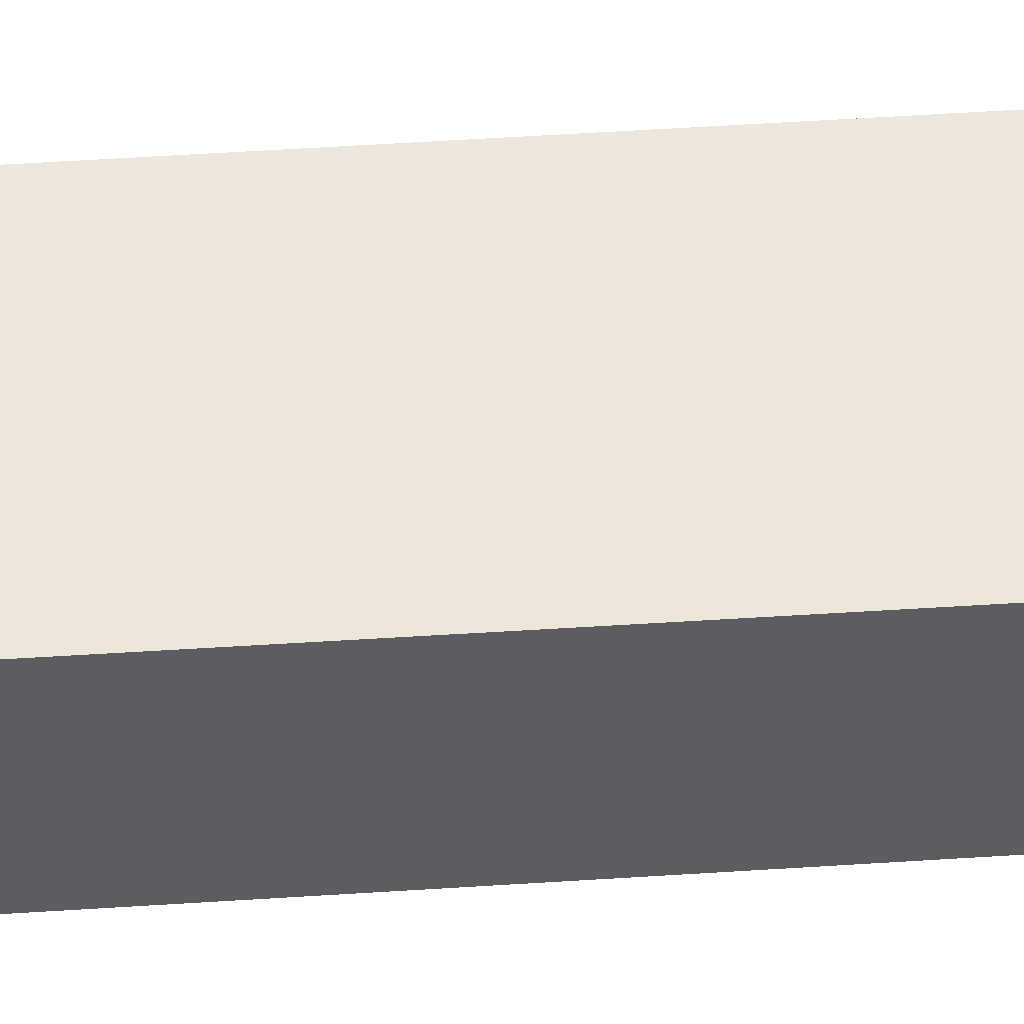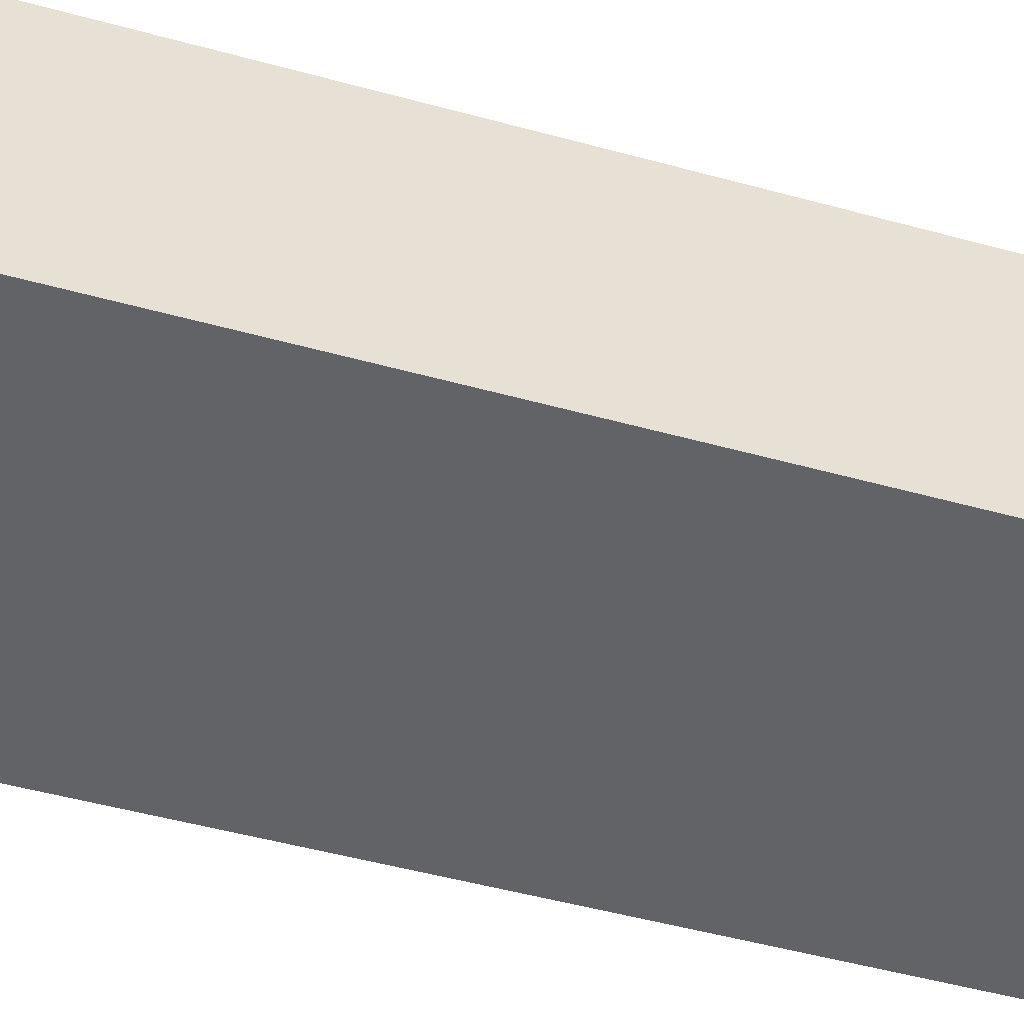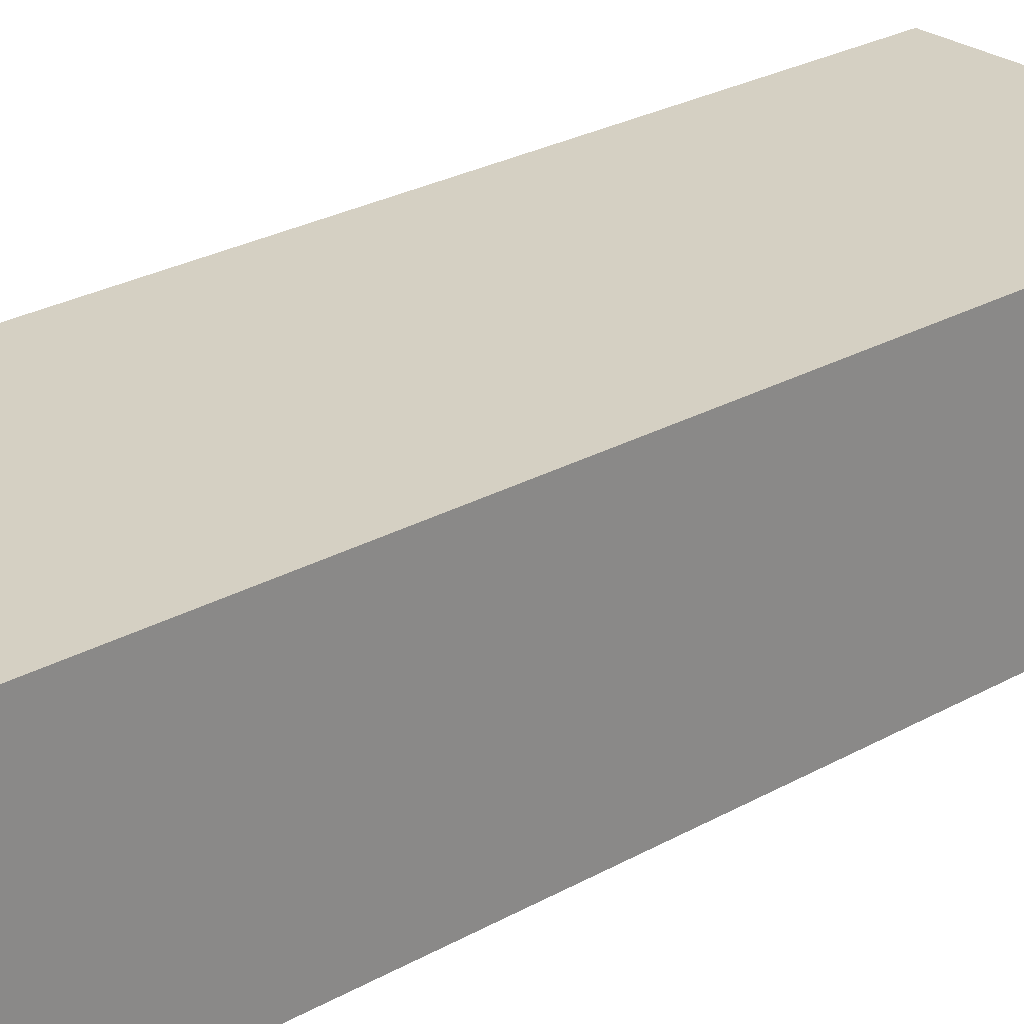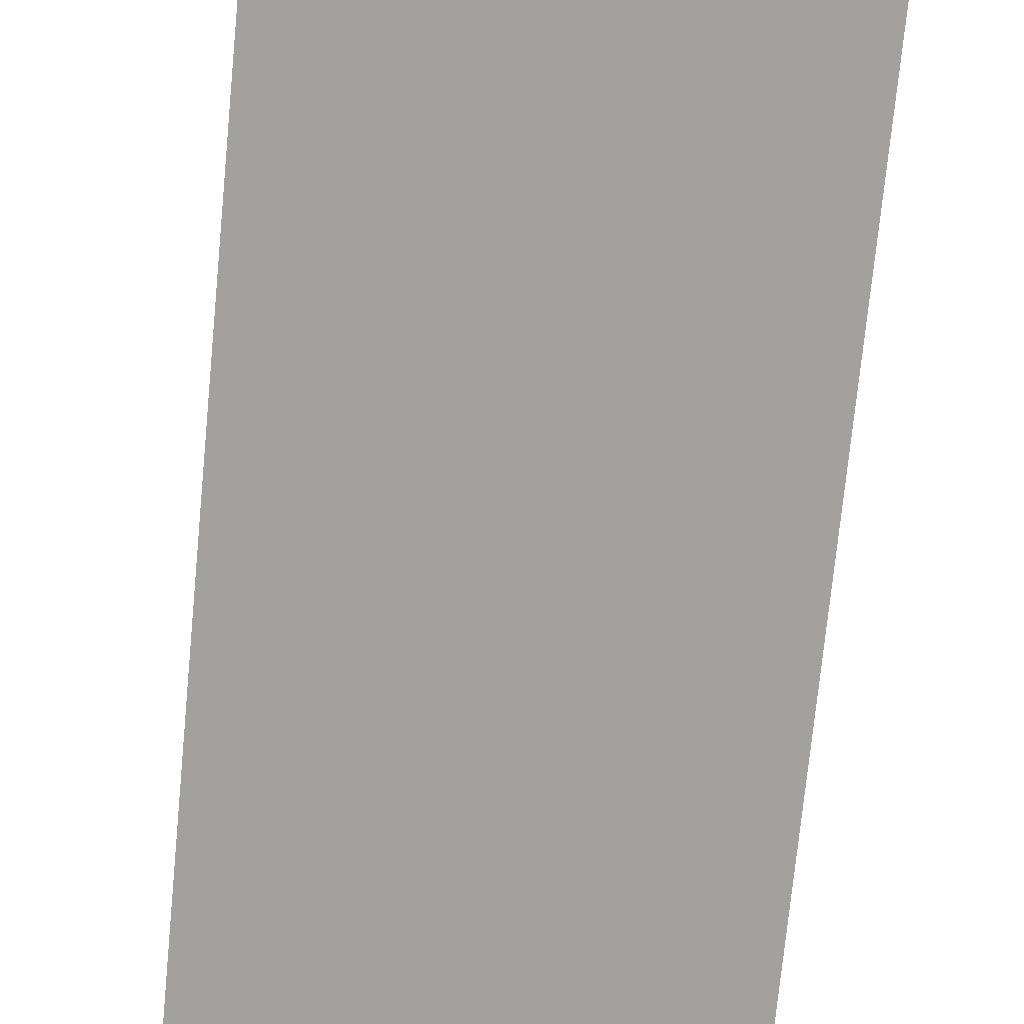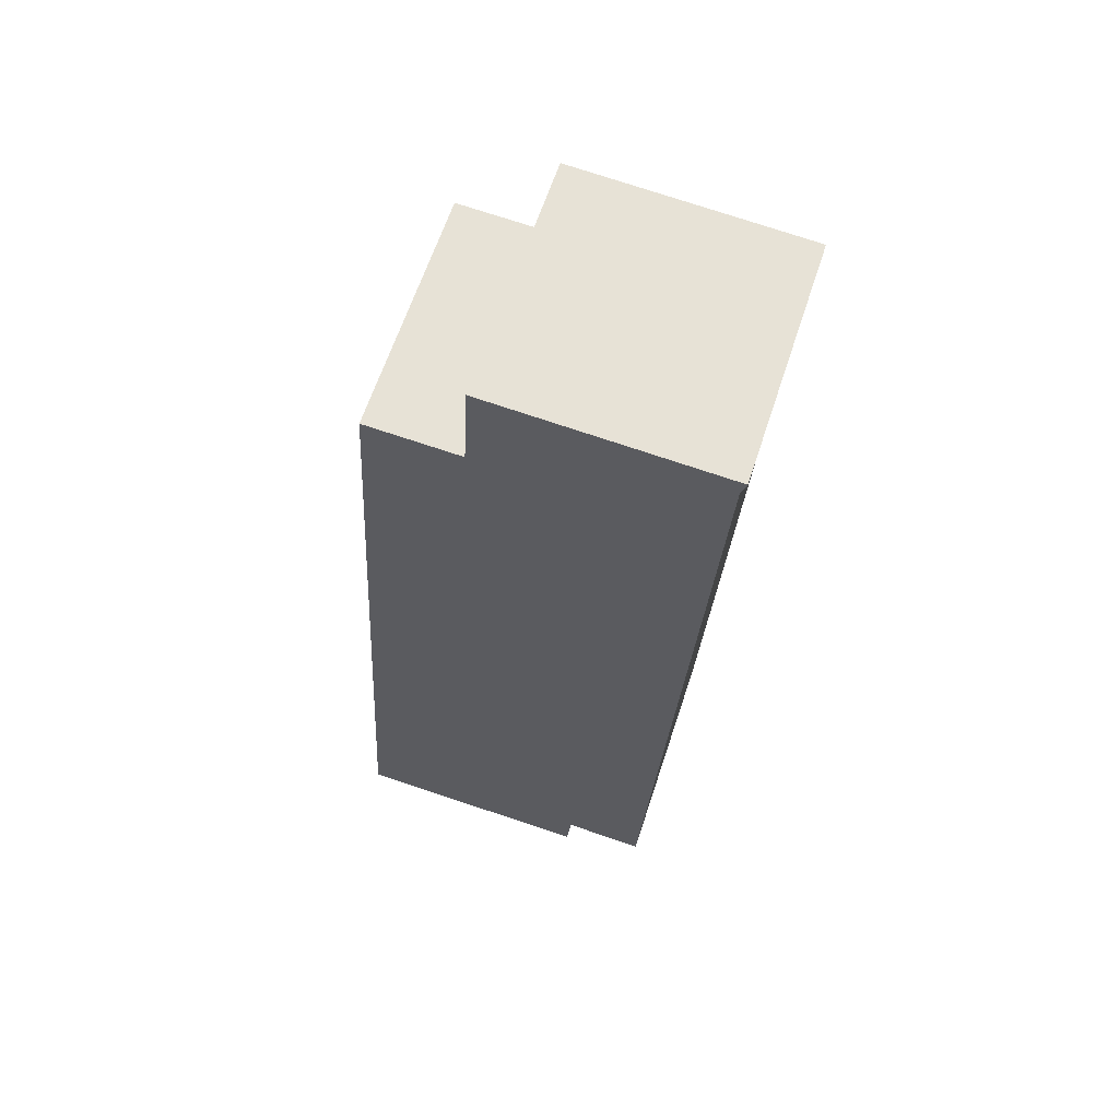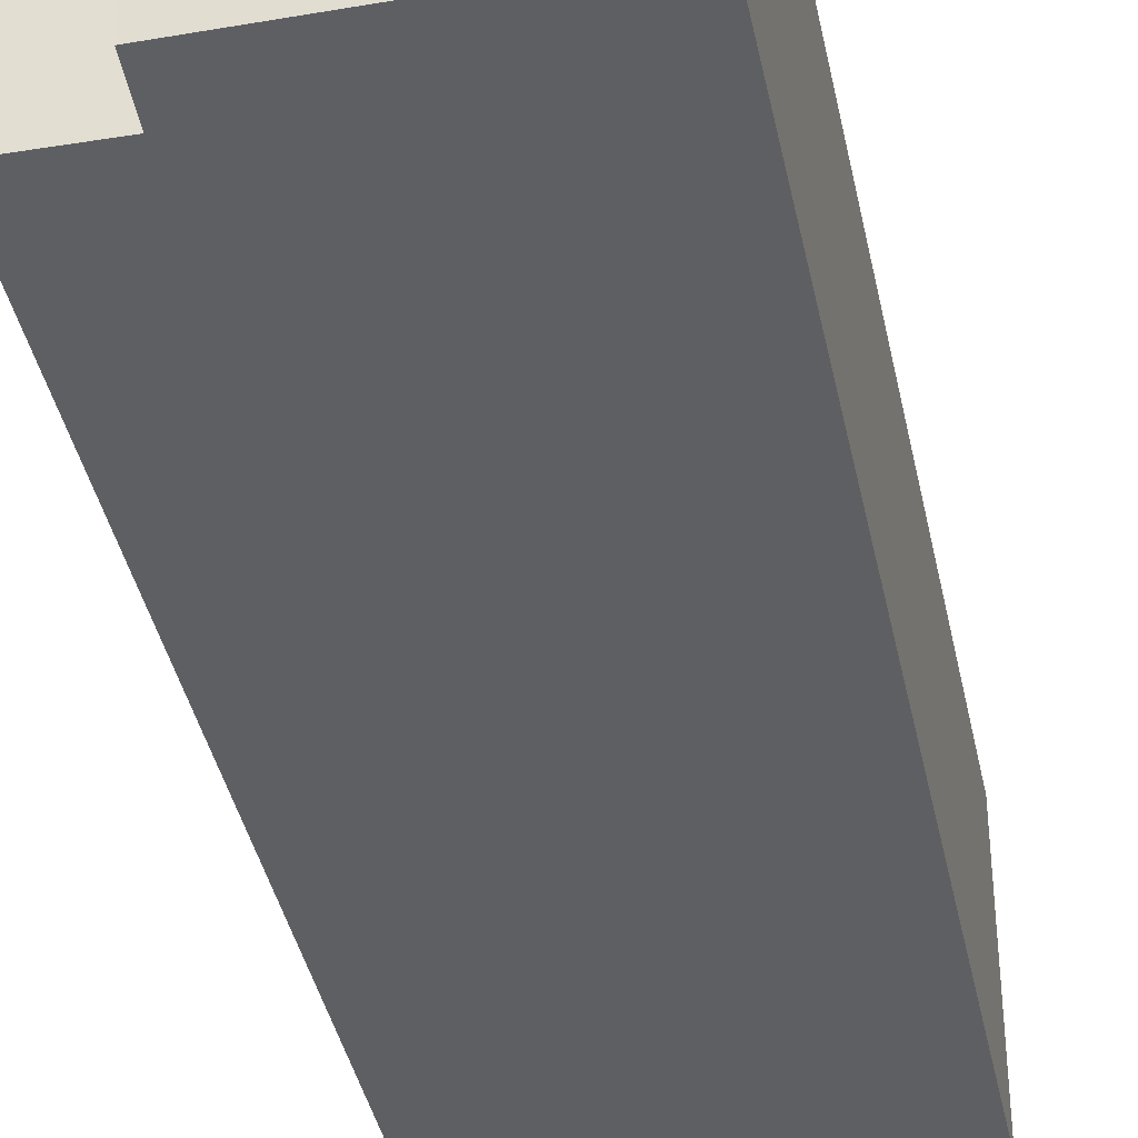
<metadata>
{"format":"obj","ext":"obj","renderer":"f3d","projection":"perspective","resolution":1024,"background":"white","views":[{"elev":53.5,"azim":89.6,"up":"+Y"},{"elev":-51.0,"azim":-103.0,"up":"+Y"},{"elev":26.4,"azim":52.1,"up":"+Y"},{"elev":-72.3,"azim":178.1,"up":"+Y"},{"elev":63.0,"azim":18.1,"up":"+Z"},{"elev":-40.1,"azim":-164.7,"up":"+Y"}]}
</metadata>
<code>
v  4.421 6.754 26.98
v  4.228 6.754 24.23
v  4.37 6.754 26.99
v  7.535 6.754 26.77
v  4.223 6.754 24.14
v  2.72 6.754 -0.153
v  6.826 6.754 -0.385
v  6.965 6.754 0.949
v  10.49 6.754 26.57
v  0 6.754 4.136e-16
v  1.59 6.754 24.3
v  10.77 6.754 26.09
v  10.91 6.754 26.54
v  9.234 6.754 0.787
v  10.61 6.754 23.51
v  10.63 6.754 23.87
v  6.826 2.357e-17 -0.385
v  0 0 0
v  2.72 9.369e-18 -0.153
v  9.234 -4.819e-17 0.787
v  6.965 -5.811e-17 0.949
v  1.59 -1.488e-15 24.3
v  4.223 -1.478e-15 24.14
v  4.37 -1.653e-15 26.99
v  4.228 -1.484e-15 24.23
v  10.49 -1.627e-15 26.57
v  10.91 -1.625e-15 26.54
v  4.421 -1.652e-15 26.98
v  7.535 -1.639e-15 26.77
v  10.77 -1.597e-15 26.09
v  10.63 -1.462e-15 23.87
v  10.61 -1.44e-15 23.51
g defaultobject
f 1 2 3
f 2 1 4
f 2 4 5
f 5 4 6
f 6 4 7
f 7 4 8
f 8 4 9
f 5 10 11
f 10 5 6
f 9 12 8
f 12 9 13
f 12 14 8
f 14 12 15
f 15 12 16
f 17 6 7
f 6 17 10
f 10 17 18
f 18 17 19
f 20 8 14
f 8 20 21
f 18 11 10
f 11 18 22
f 23 2 5
f 2 23 3
f 3 23 24
f 24 23 25
f 22 5 11
f 5 22 23
f 24 1 3
f 1 24 4
f 4 24 9
f 9 24 13
f 13 24 26
f 13 26 27
f 26 24 28
f 26 28 29
f 27 12 13
f 12 27 30
f 30 16 12
f 16 30 15
f 15 30 14
f 14 30 31
f 14 31 32
f 14 32 20
f 21 7 8
f 7 21 17
f 26 30 27
f 30 26 31
f 31 26 29
f 31 29 32
f 32 29 20
f 20 29 28
f 20 28 24
f 20 24 25
f 20 25 23
f 20 23 22
f 20 22 21
f 21 22 18
f 21 18 19
f 21 19 17

</code>
